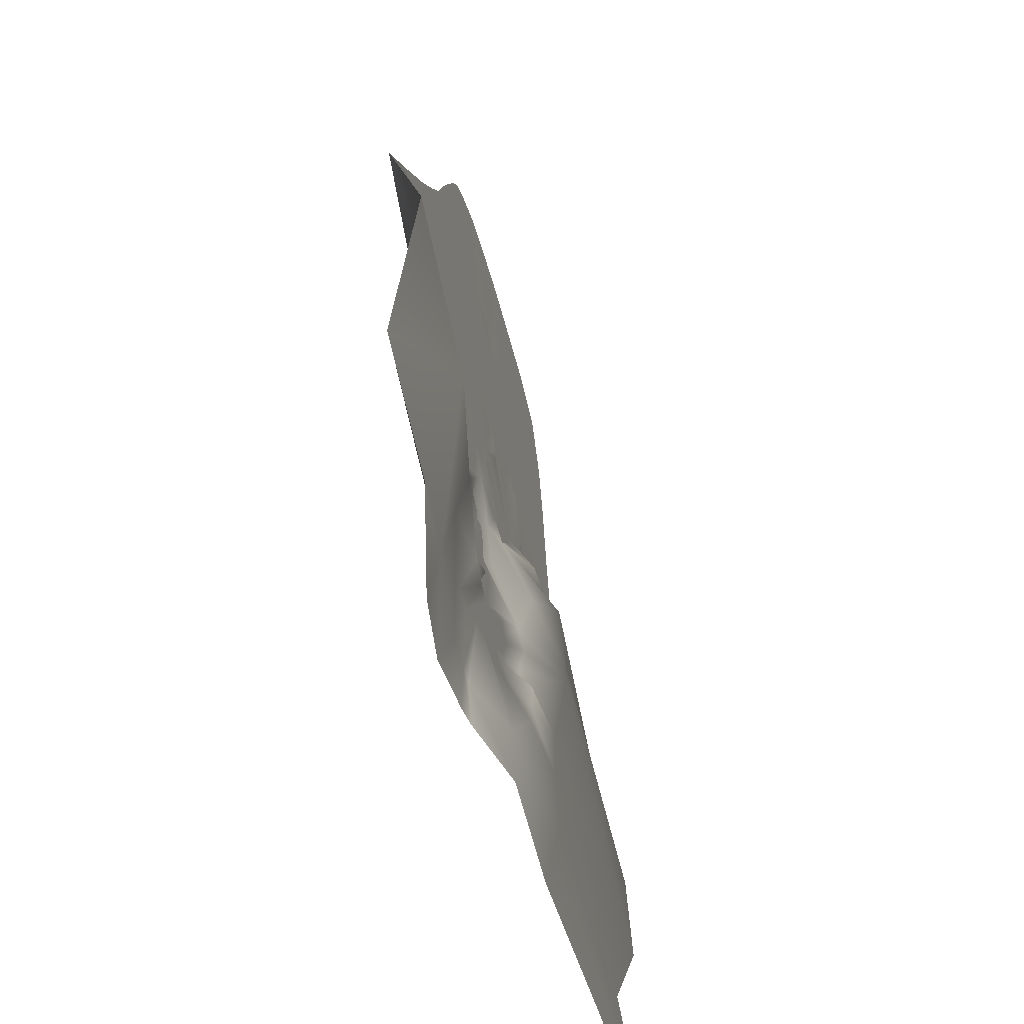
<metadata>
{"format":"obj","ext":"obj","renderer":"f3d","projection":"perspective","resolution":1024,"background":"white","views":[{"elev":-49.8,"azim":103.0,"up":"+Z"}]}
</metadata>
<code>
g Dirt_Ground
v -2.974 0.0001421 9.538
v -3.794 0.0001421 8.311
v -0.9103 0.0001421 8.251
v -1.574 0.0001421 9.84
v -0.5836 0.0001421 6.96
v -4.252 0.0001421 6.951
v 0.298 0.0001421 8.101
v 0.175 0.0001421 9.797
v -0.5357 0.0001421 5.726
v -4.636 0.0001421 5.249
v -0.9166 0.0001421 3.65
v -5.098 0.0001421 3.69
v 0.4822 0.0001421 5.969
v 0.3998 0.0001421 6.999
v -1.357 0.0001421 2.418
v -5.614 0.0001421 2.716
v -6.342 0.0001421 1.47
v 1.264 0.0001421 8.093
v 1.223 0.0001421 9.754
v 1.316 0.0001421 6.985
v 1.891 0.0001421 8.117
v 2.021 0.0001421 9.71
v 1.822 -0.0002098 6.982
v 2.49 -0.007257 8.036
v 2.857 0.0001421 9.581
v -1.275 -0.2817 1.159
v -7.114 0.0001421 0.4212
v 1.522 0.0001421 6.428
v 2.213 -0.007257 6.913
v 3.055 0.003666 8
v 3.449 0.0001421 9.473
v -1.6 0.5766 0.3314
v -7.784 0.6347 -0.6475
v 1.804 0.003313 6.524
v 2.762 -0.007257 6.875
v 3.748 -0.007257 7.879
v 4.469 0.0001421 9.279
v -1.749 0.918 -0.1644
v 1.446 0.146 -0.7934
v -0.417 0.5618 0.1936
v -8.54 0.02446 -1.803
v -2.118 0.997 -1.937
v -9.275 1.066 -3.03
v -1.492 1.105 -3.054
v -9.876 1.098 -5.037
v 0.5164 0.6918 -2.046
v 3.341 -0.007257 6.782
v 4.078 -0.007257 6.546
v 4.322 -0.007257 7.401
v 3.107 0.007542 6.431
v 5.458 0.0001421 8.869
v 6.245 0.0001421 8.404
v 6.6 0.0001421 7.931
v 7.153 0.0001421 7.024
v 7.619 0.0001421 6.181
v 2.627 -0.005495 6.442
v 4.462 0.0001421 5.707
v 7.965 0.0001421 5.452
v 2.19 -0.003029 6.507
v 5.015 0.0001421 5.028
v 8.502 0.0001421 4.733
v 5.319 0.0001421 4.39
v 9.27 0.0001421 3.782
v 5.504 0.0001421 3.437
v 10.61 0.0001421 2.298
v 2.15 0.0001421 6.298
v 2.311 0.0001421 6.233
v 2.599 0.0001421 6.124
v 1.94 0.0001421 6.306
v 2.858 0.0001421 6.178
v 1.731 0.0001421 6.251
v 2.139 0.0001421 6.22
v 2.247 0.0001421 6.168
v 1.965 0.0001421 6.245
v 2.307 0.0001421 6.076
v 2.381 0.0001421 6.092
v 2.297 0.0001421 5.947
v 1.853 0.0001421 6.203
v 1.627 0.0001421 6.08
v 2.305 0.0001421 5.872
v 2.372 0.0001421 5.923
v 1.729 0.0001421 6.077
v 2.515 0.0001421 6.098
v 2.449 0.0001421 5.996
v 2.392 0.0001421 5.78
v 2.175 0.0001421 5.797
v 2.253 0.0001421 5.648
v 2.464 0.0001421 5.892
v 2.501 0.0001421 5.772
v 2.61 0.0001421 5.822
v 2.55 0.0001421 5.896
v 2.594 0.0001421 5.971
v 2.616 0.0001421 6.025
v 2.664 0.0001421 6.048
v 2.847 0.0001421 6.093
v 2.616 0.0001421 5.677
v 3.123 0.0001421 6.146
v 2.691 0.0001421 5.765
v 3.064 0.0001421 6.071
v 3.395 0.005075 6.319
v 2.804 0.0001421 5.708
v 3.205 0.0001421 6.114
v 3.155 0.0001421 6.05
v 2.743 0.0001421 5.617
v 3.761 0.0001421 5.916
v 3.291 0.0001421 6.048
v 3.38 0.0001421 5.98
v 2.876 0.0001421 5.567
v 2.901 0.0001421 5.65
v 3.228 0.0001421 5.998
v 3.3 0.0001421 5.943
v 3.083 0.0001421 5.626
v 3.086 0.0001421 5.547
v 3.5 0.0001421 5.819
v 3.418 0.0001421 5.564
v 3.404 0.0001421 5.804
v 3.265 0.0001421 5.622
v 3.357 0.0001421 5.64
v 3.259 0.0001421 5.541
v 3.259 0.0001421 5.266
v 3.041 0.0001421 5.214
v 3.784 0.0001421 5.613
v 3.794 0.0001421 5.396
v 3.46 0.0001421 5.291
v 3.831 0.0001421 4.854
v 3.314 0.0001421 4.819
v 3.532 0.0001421 4.847
v 2.819 0.0001421 5.147
v 3.102 0.0001421 4.777
v 3.473 0.0001421 4.473
v 2.539 0.0001421 5.337
v 3.873 0.0001421 4.391
v 3.753 0.0001421 4.439
v 3.591 0.0001421 4.478
v 3.9 0.0001421 4.164
v 2.877 0.0001421 4.639
v 2.335 0.0001421 5.041
v 1.23 0.0001421 3.235
v 2.074 0.0001421 5.603
v 3.283 0.0001421 4.348
v 3.264 0.0001421 4.149
v 1.669 0.0001421 3.263
v 1.576 0.0001421 2.845
v 2.047 0.0001421 3.221
v 1.945 0.0001421 2.798
v 2.055 0.0001421 5.754
v 1.802 0.0001421 5.907
v 1.864 0.0001421 5.817
v 1.811 0.0001421 5.732
v 1.706 0.0001421 5.875
v 0.792 0.0001421 3.14
v 0.5675 0.0001421 3.437
v 2.484 0.0001421 3.159
v 0.2817 0.0001421 3.612
v -0.1217 0.0001421 3.759
v 0.4174 0.0001421 3.25
v 0.1912 0.0001421 3.391
v -0.2091 0.0001421 3.475
v 0.6126 0.0001421 3.005
v 0.3547 0.0001421 3.19
v -0.5854 0.0001421 3.317
v 0.138 0.0001421 3.278
v -0.07555 0.0001421 3.327
v -0.2112 0.0001421 3.196
v 0.5358 0.0001421 2.964
v 0.7046 0.0001421 2.597
v 0.7828 0.0001421 2.756
v -0.7003 0.0001421 2.909
v -0.2852 0.0001421 3.017
v 0.9794 0.0001421 2.836
v -0.3349 0.0001421 2.326
v -0.139 -0.03545 1.055
v 1.032 0.0001421 2.729
v 1.298 0.0001421 2.901
v -0.7944 0.0001421 2.352
v -0.8997 -0.04496 1.267
v -0.8828 0.06145 0.7767
v 0.04003 -0.009372 0.9501
v -0.5745 -0.0291 1.215
v 1.274 0.0001421 2.739
v 1.457 0.0001421 2.626
v 1.455 0.0001421 2.5
v 1.626 0.0001421 2.666
v 1.476 0.0001421 2.397
v 1.659 0.0001421 2.349
v 2.488 0.0001421 1.574
v 1.831 0.0001421 2.385
v 1.601 0.0001421 2.487
v 1.807 0.0001421 2.687
v 1.685 0.0001421 2.473
v 1.959 0.0001421 2.615
v 2.591 0.0001421 2.132
v 2.243 0.0001421 2.499
v 2.54 0.0001421 2.245
v 2.292 0.0001421 2.689
v 2.461 0.0001421 2.351
v 2.387 0.0001421 2.391
v 2.448 0.0001421 2.505
v 2.818 0.0001421 3.11
v 2.582 0.0001421 2.431
v 3.52 0.0001421 2.505
v 3.477 0.0001421 3.049
v 2.706 0.0001421 2.333
v 2.78 0.0001421 2.218
v 3.298 0.0001421 4.048
v 2.816 0.0001421 2.043
v 2.779 0.0001421 1.723
v 2.646 0.0001421 2.03
v 2.598 0.0001421 1.739
v 3.375 0.0001421 3.945
v 3.403 0.0001421 4.144
v 3.422 0.0001421 4.114
v 3.4 0.0001421 4.258
v 3.49 0.0001421 4.102
v 3.522 0.0001421 4.379
v 3.53 0.0001421 3.919
v 3.552 0.0001421 4.084
v 3.61 0.0001421 4.376
v 3.906 0.0001421 3.073
v 3.683 0.0001421 3.93
v 3.638 0.0001421 4.077
v 3.714 0.0001421 4.365
v 3.808 0.0001421 4.334
v 3.75 0.0001421 4.077
v 3.821 0.0001421 4.161
v 3.845 0.0001421 3.982
v 4.492 0.0001421 3.226
v 4.03 0.0001421 2.46
v 4.56 0.0001421 2.437
v 5.522 0.0001421 2.412
v 4.422 0.0001421 1.509
v 5.405 0.0001421 1.555
v 12.06 0.0001421 0.7436
v 4.882 0.0001421 0.7429
v 4.26 0.0001421 0.8025
v 3.381 0.0001421 1.633
v 3.939 0.0001421 1.544
v 3.873 0.0001421 0.739
v 3.205 0.0001421 0.5319
v 4.059 -0.006553 0.4025
v 4.184 0.002256 0.4498
v 3.855 0.0001421 0.2933
v 2.661 0.0001421 0.7877
v 2.554 0.0001421 1.498
v 2.38 0.0001421 1.384
v 3.13 0.0001421 -0.05342
v 2.556 0.0001421 0.3761
v 3.729 0.0001421 0.1658
v 2.103 0.0001421 -0.07949
v 4.045 0.004371 0.02904
v 4.155 -0.004438 -0.009372
v 3.94 0.002961 0.01987
v 1.638 0.0001421 -0.05095
v 2.361 0.0001421 0.4811
v 2.485 0.0001421 0.7415
v 2.165 -0.04919 -0.9188
v 2.56 0.0001421 1.034
v 2.507 0.0001421 1.357
v 2.47 0.0001421 1.205
v 2.399 0.0001421 1
v 2.346 0.0001421 1.186
v 0.5425 -0.06082 0.2595
v 1.075 -0.03509 0.02798
v 0.2701 -0.02769 0.8127
v 0.2514 -0.03932 0.5875
v 1.901 0.008599 -2.131
v 0.255 0.281 -2.719
v 2.706 -0.06962 -2.801
v 3.18 -0.1049 -1.713
v 0.447 0.4793 -3.783
v 3.193 -0.1049 -1.024
v 3.566 -0.06258 -1.177
v 3.783 -0.02558 -0.6641
v 3.696 0.003666 -0.2254
v 3.685 0.0001421 -0.04144
v 3.835 -0.002677 0.01071
v 3.792 0.0008469 -0.07914
v 3.816 0.0008469 -0.2028
v 3.882 0.01071 -0.2539
v 3.809 -0.02347 -0.3156
v 3.925 0.01283 -0.2758
v 3.867 -0.01994 -0.3452
v 3.993 0.01529 -0.2965
v 3.967 -0.01536 -0.3769
v 4.113 0.02023 -0.2994
v 4.15 -0.008314 -0.3822
v 4.187 -0.01783 -0.4921
v 4.221 0.006485 -0.09218
v 4.432 -0.02065 0.3595
v 4.222 0.006485 -0.2211
v 4.326 -0.009019 -0.2529
v 4.431 -0.02628 -0.2789
v 4.672 -0.03756 0.3218
v 4.265 -0.003029 -0.6366
v 4.463 -0.0002098 -0.4657
v 4.699 -0.009019 -0.4593
v 3.881 0.02939 -0.7765
v 4.573 0.2708 -1.993
v 4.972 0.2168 -1.798
v 3.704 -0.06293 -1.257
v 3.565 -0.08619 -1.442
v 3.691 -0.08583 -1.48
v 3.678 -0.06434 -1.79
v 3.853 -0.06434 -1.797
v 4.268 0.0167 -2.534
v 5.832 0.4279 -3.575
v 5.558 0.2109 -2.514
v 4.197 0.01776 -2.717
v 3.282 -0.09218 -2.6
v 5.512 -0.07315 -1.157
v 5.335 -0.01959 -1.331
v 5.011 -0.02417 -0.324
v 5.026 -0.03827 0.387
v 3.487 0.07907 -2.943
v 3.955 0.1242 -2.909
v 3.028 0.06744 -3.174
v 5.263 -0.05941 -0.305
v 5.329 -0.058 0.2105
v 5.503 -0.2187 -0.928
v 5.845 -0.05483 -0.01712
v 5.465 -0.05377 -0.4403
v 6.1 -0.06469 -0.4089
v 3.627 0.1996 -3.257
v 3.891 0.2436 -3.2
v 6.146 -0.0143 -0.7342
v 6.262 -0.06469 -1.147
v 5.969 -0.007962 -1.445
v 6.175 0.2109 -2.49
v 6.448 -0.004086 -1.581
v 6.3 0.4586 -3.105
v 8.847 1.024 -3.815
v 13.14 1.153 -3.143
v 12.59 0.4307 -6.95
v 6.863 0.3567 -2.711
v 6.519 0.09352 -2.372
v 7.235 0.201 -7.602
v 9.778 0.523 -8.377
v 7.381 -0.02946 -9.169
v 5.946 -0.1542 -9.5
v 7.247 0.244 -2.186
v 6.477 0.2972 -5.356
v 4.773 0.3638 -5.144
v 5.204 0.0001421 -8.193
v 4.399 0.0001421 -8.207
v 4.481 0.0001421 -9.538
v 3.957 0.08788 -9.54
v 4.882 0.0001421 -6.177
v 7.372 -0.1323 -1.395
v 3.939 0.0001421 -8.215
v 2.047 0.6154 -9.576
v 2.22 0.6154 -8.194
v -1.391 0.5333 -9.538
v 6.784 0.02164 -2.04
v 6.823 -0.0654 -1.508
v 6.579 -0.05201 -1.274
v -1.196 0.9314 -8.152
v -9.333 0.8338 -9.29
v -9.938 0.8338 -7.952
v -9.949 0.5977 -6.243
v -1.181 0.8472 -6.385
v 1.021 0.7334 -6.736
v 0.706 0.6971 -5.982
v -1.256 0.8472 -5.14
v 2.023 0.3511 -6.242
v 0.6316 0.4032 -4.906
v 0.6651 0.7112 -5.295
v 0.5538 0.3913 -4.376
v 1.556 0.08436 -5.003
v 1.317 0.07414 -4.789
v 1.288 0.2225 -4.35
v 1.448 0.2094 -4.224
v 1.531 0.1823 -4.439
v 1.566 0.115 -4.734
v 1.674 0.1555 -4.438
v 1.77 0.1164 -4.856
v 1.886 0.1034 -4.462
v 1.774 0.133 -5.101
v 1.901 0.1143 -4.908
v 1.768 0.2154 -4.021
v 2.037 0.1636 -5.149
v 2.17 0.06145 -4.492
v 2.172 0.1418 -4.053
v 2.176 0.1252 -4.957
v 2.398 0.03925 -4.51
v 2.471 0.04243 -4.164
v 1.968 0.1791 -5.523
v 2.843 0.139 -3.551
v 3.398 0.1439 -3.54
v 2.345 0.05229 -4.962
v 2.463 0.07273 -5.16
v 2.914 0.03714 -4.784
v 2.702 0.03996 -4.656
v 2.642 0.03925 -4.503
v 2.725 0.03784 -4.411
v 2.996 0.05405 -4.173
v 2.547 0.1647 -5.366
v 3.258 0.1379 -3.688
v 3.071 0.02833 -4.367
v 3.224 0.1524 -4.128
v 3.389 0.07202 -4.311
v 3.447 0.04278 -4.635
v 3.604 0.2426 -4.414
v 3.73 0.04137 -4.751
v 3.799 0.2517 -4.465
v 4.201 0.2732 -3.249
v 4.227 0.1524 -2.978
v 4.738 0.3398 -3.516
v 4.505 0.2249 -3.599
v 4.138 0.3342 -4.415
v 4.851 0.2637 -4.153
v 4.583 0.3159 -4.026
v 4.203 0.2059 -4.768
v 4.244 0.4328 -5.03
v 3.724 0.00719 -4.972
v 4.23 0.2968 -5.265
v 3.116 0.2087 -5.212
v 4.265 0.3553 -5.45
v 3.728 0.3173 -5.475
v 3.71 0.1273 -5.221
v 4.305 0.0001421 -6.239
v 3.817 0.1351 -6.072
v 3.283 0.17 -6.053
v 3.169 0.3698 -5.462
v 2.782 0.1795 -6.235
v 2.65 0.2662 -5.6
v 2.31 0.1774 -5.723
v 2.48 0.2433 -6.082
g Dirt_Ground_0
f 3 2 1
f 4 3 1
f 3 5 2
f 5 6 2
f 3 4 7
f 4 8 7
f 5 9 6
f 9 10 6
f 9 11 10
f 11 12 10
f 9 13 11
f 14 13 9
f 5 14 9
f 5 3 14
f 3 7 14
f 11 15 12
f 15 16 12
f 17 16 15
f 7 8 18
f 8 19 18
f 14 7 20
f 14 20 13
f 7 18 20
f 18 19 21
f 19 22 21
f 20 18 23
f 18 21 23
f 21 22 24
f 22 25 24
f 26 17 15
f 27 17 26
f 20 28 13
f 20 23 28
f 23 21 29
f 21 24 29
f 24 25 30
f 25 31 30
f 32 27 26
f 33 27 32
f 23 34 28
f 23 29 34
f 29 24 35
f 24 30 35
f 30 31 36
f 31 37 36
f 38 33 32
f 38 32 39
f 32 40 39
f 41 33 38
f 32 26 40
f 42 41 38
f 43 41 42
f 44 43 42
f 43 44 45
f 42 38 46
f 38 39 46
f 30 36 47
f 35 30 47
f 47 36 48
f 36 49 48
f 47 48 50
f 36 37 49
f 37 51 49
f 49 51 52
f 53 49 52
f 48 49 53
f 54 48 53
f 54 55 48
f 35 47 56
f 47 50 56
f 55 57 48
f 55 58 57
f 35 56 59
f 29 35 59
f 29 59 34
f 58 60 57
f 58 61 60
f 61 62 60
f 61 63 62
f 63 64 62
f 63 65 64
f 34 59 66
f 59 56 67
f 66 59 67
f 67 56 68
f 69 34 66
f 28 34 69
f 68 56 70
f 56 50 70
f 71 28 69
f 13 28 71
f 69 66 72
f 66 67 73
f 72 66 73
f 74 69 72
f 71 69 74
f 73 75 72
f 73 67 75
f 75 74 72
f 67 76 75
f 67 68 76
f 75 77 74
f 75 76 77
f 78 71 74
f 77 78 74
f 79 13 71
f 79 71 78
f 77 80 78
f 76 81 77
f 77 81 80
f 82 79 78
f 80 82 78
f 68 83 76
f 76 84 81
f 76 83 84
f 81 85 80
f 80 86 82
f 80 85 86
f 85 87 86
f 81 88 85
f 84 88 81
f 85 89 87
f 88 89 85
f 90 89 88
f 88 84 91
f 91 90 88
f 84 83 92
f 84 92 91
f 83 93 92
f 92 93 91
f 83 68 93
f 93 90 91
f 68 94 93
f 93 94 90
f 95 94 68
f 94 95 90
f 70 95 68
f 96 89 90
f 89 96 87
f 95 70 97
f 97 70 50
f 95 98 90
f 98 96 90
f 95 99 98
f 99 95 97
f 100 97 50
f 48 100 50
f 96 98 101
f 99 101 98
f 97 102 99
f 102 97 100
f 102 103 99
f 99 103 101
f 96 104 87
f 104 96 101
f 105 100 48
f 105 48 57
f 106 102 100
f 103 102 106
f 105 107 100
f 107 106 100
f 104 101 108
f 103 109 101
f 101 109 108
f 110 103 106
f 103 110 109
f 106 107 111
f 110 106 111
f 110 112 109
f 110 111 112
f 109 112 113
f 108 109 113
f 105 114 107
f 107 114 111
f 114 105 115
f 116 114 115
f 114 116 111
f 111 117 112
f 111 116 117
f 113 112 117
f 116 118 117
f 118 116 115
f 119 117 118
f 119 113 117
f 115 119 118
f 113 119 120
f 120 119 115
f 108 113 121
f 121 113 120
f 105 122 115
f 122 105 57
f 123 122 57
f 122 123 115
f 123 57 60
f 124 120 115
f 123 124 115
f 125 123 60
f 123 125 124
f 125 60 62
f 126 120 124
f 121 120 126
f 125 127 124
f 127 126 124
f 128 108 121
f 129 121 126
f 128 121 129
f 130 126 127
f 129 126 130
f 108 128 131
f 104 108 131
f 104 131 87
f 132 125 62
f 127 125 133
f 133 125 132
f 134 130 127
f 134 127 133
f 132 62 135
f 62 64 135
f 136 128 129
f 131 128 137
f 128 136 137
f 137 136 138
f 137 138 139
f 131 137 139
f 87 131 139
f 140 129 130
f 136 129 140
f 141 136 140
f 136 142 138
f 136 141 142
f 142 143 138
f 142 144 143
f 141 144 142
f 144 145 143
f 87 139 146
f 86 87 146
f 86 146 147
f 86 147 82
f 146 139 148
f 146 148 147
f 139 149 148
f 148 149 147
f 149 139 138
f 147 150 82
f 149 150 147
f 150 79 82
f 150 149 151
f 151 149 138
f 79 150 152
f 152 150 151
f 144 153 145
f 153 144 141
f 154 79 152
f 13 79 154
f 155 13 154
f 13 155 11
f 154 152 156
f 155 154 157
f 157 154 156
f 155 158 11
f 158 155 157
f 156 152 159
f 152 151 159
f 156 160 157
f 156 159 160
f 158 161 11
f 11 161 15
f 157 162 158
f 160 162 157
f 162 163 158
f 158 163 161
f 162 160 163
f 163 164 161
f 160 164 163
f 159 165 160
f 160 165 164
f 166 165 159
f 159 151 167
f 167 166 159
f 168 161 164
f 161 168 15
f 165 169 164
f 165 166 169
f 169 168 164
f 151 170 167
f 151 138 170
f 168 169 171
f 166 171 169
f 166 172 171
f 173 166 167
f 170 173 167
f 138 174 170
f 173 170 174
f 143 174 138
f 175 15 168
f 175 168 171
f 176 15 175
f 175 171 176
f 176 177 15
f 177 172 178
f 177 26 15
f 26 177 40
f 40 177 178
f 171 179 176
f 179 177 176
f 172 179 171
f 172 177 179
f 180 173 174
f 180 174 143
f 173 180 181
f 181 180 143
f 173 181 182
f 182 181 143
f 166 173 182
f 166 182 172
f 183 182 143
f 143 145 183
f 182 184 172
f 184 182 183
f 172 184 185
f 178 172 185
f 186 178 185
f 187 186 185
f 188 184 183
f 184 188 185
f 183 189 188
f 145 189 183
f 188 190 185
f 185 190 187
f 189 190 188
f 190 189 187
f 191 187 189
f 145 191 189
f 186 187 192
f 187 191 192
f 193 191 145
f 194 192 191
f 193 194 191
f 195 193 145
f 153 195 145
f 196 194 193
f 197 193 195
f 197 196 193
f 198 197 195
f 196 197 198
f 153 199 195
f 199 198 195
f 194 196 200
f 200 196 198
f 200 198 201
f 202 201 198
f 199 202 198
f 203 200 201
f 203 194 200
f 194 203 204
f 192 194 204
f 204 203 201
f 199 153 205
f 205 153 141
f 192 204 206
f 206 204 201
f 207 206 201
f 208 192 206
f 192 208 186
f 209 208 206
f 207 209 206
f 208 209 186
f 186 209 207
f 202 199 210
f 210 199 205
f 205 141 211
f 212 205 211
f 210 205 212
f 211 141 213
f 212 211 213
f 141 140 213
f 214 210 212
f 214 212 213
f 213 140 215
f 214 213 215
f 140 130 215
f 216 202 210
f 216 210 214
f 217 214 215
f 217 216 214
f 215 130 218
f 217 215 218
f 130 134 218
f 219 202 216
f 201 202 219
f 220 216 217
f 220 219 216
f 221 217 218
f 221 220 217
f 218 134 222
f 221 218 222
f 134 133 222
f 222 133 223
f 133 132 223
f 224 221 222
f 224 222 223
f 223 132 225
f 225 224 223
f 132 135 225
f 225 135 224
f 224 226 221
f 135 226 224
f 226 220 221
f 226 135 64
f 226 227 220
f 227 219 220
f 227 226 64
f 228 219 227
f 228 201 219
f 229 227 64
f 229 228 227
f 230 229 64
f 65 230 64
f 229 230 231
f 228 229 231
f 65 232 230
f 230 232 231
f 65 233 232
f 233 234 232
f 232 234 231
f 234 235 231
f 236 201 228
f 236 207 201
f 237 228 231
f 237 231 235
f 237 236 228
f 237 238 236
f 238 237 235
f 236 239 207
f 238 239 236
f 240 238 235
f 241 235 234
f 241 240 235
f 242 239 238
f 240 242 238
f 239 243 207
f 207 243 244
f 244 186 207
f 245 186 244
f 178 186 245
f 239 242 246
f 239 246 247
f 243 239 247
f 242 248 246
f 249 247 246
f 242 240 250
f 240 241 251
f 250 240 251
f 248 242 252
f 252 242 250
f 249 253 247
f 247 254 243
f 253 254 247
f 254 255 243
f 254 253 255
f 256 249 246
f 253 249 256
f 243 255 257
f 243 257 244
f 258 244 257
f 258 245 244
f 259 258 257
f 258 259 245
f 257 260 259
f 255 260 257
f 259 261 245
f 260 261 259
f 262 260 255
f 260 262 261
f 253 263 255
f 263 262 255
f 39 263 253
f 263 39 262
f 39 253 256
f 264 245 261
f 264 178 245
f 262 265 261
f 265 264 261
f 178 264 265
f 262 39 265
f 40 178 265
f 39 40 265
f 39 256 46
f 256 266 46
f 46 266 267
f 42 46 267
f 44 42 267
f 266 268 267
f 266 269 268
f 44 267 270
f 256 271 266
f 271 269 266
f 256 246 271
f 269 271 272
f 271 246 272
f 246 273 272
f 273 246 274
f 274 246 275
f 275 246 248
f 275 248 276
f 276 248 252
f 274 275 277
f 277 275 276
f 278 274 277
f 278 277 276
f 279 276 252
f 279 278 276
f 280 274 278
f 280 273 274
f 279 280 278
f 281 279 252
f 281 252 250
f 282 280 279
f 282 273 280
f 281 282 279
f 283 281 250
f 283 250 251
f 284 282 281
f 284 273 282
f 283 284 281
f 285 283 251
f 286 284 283
f 285 286 283
f 287 273 284
f 286 287 284
f 285 251 288
f 251 241 288
f 241 289 288
f 289 241 234
f 290 285 288
f 288 289 290
f 290 291 285
f 291 286 285
f 289 291 290
f 286 291 292
f 292 291 289
f 287 286 292
f 293 289 234
f 293 292 289
f 287 294 273
f 292 295 287
f 295 294 287
f 293 296 292
f 296 295 292
f 294 297 273
f 297 294 298
f 294 299 298
f 299 294 295
f 273 297 272
f 297 300 272
f 300 297 298
f 301 272 300
f 301 269 272
f 302 301 300
f 300 298 302
f 301 302 303
f 303 269 301
f 302 304 303
f 298 304 302
f 304 305 303
f 305 269 303
f 298 305 304
f 298 306 305
f 306 298 307
f 298 299 307
f 305 306 308
f 269 305 309
f 305 308 309
f 269 309 268
f 307 299 310
f 299 311 310
f 311 295 310
f 311 299 295
f 295 296 310
f 296 312 310
f 312 296 293
f 313 312 293
f 313 293 234
f 268 309 314
f 309 308 315
f 314 309 315
f 316 268 314
f 267 268 316
f 317 312 313
f 318 313 234
f 318 317 313
f 312 317 319
f 312 319 310
f 320 318 234
f 233 320 234
f 321 317 318
f 317 321 319
f 320 321 318
f 319 321 320
f 322 319 320
f 310 319 322
f 233 322 320
f 316 314 323
f 323 314 324
f 314 315 324
f 325 310 322
f 326 325 322
f 233 326 322
f 310 325 327
f 325 326 327
f 327 328 310
f 328 307 310
f 327 326 329
f 328 327 329
f 328 330 307
f 330 306 307
f 331 306 330
f 233 332 331
f 331 332 333
f 334 330 328
f 334 331 330
f 335 334 328
f 335 328 329
f 336 331 333
f 336 333 337
f 338 336 337
f 338 339 336
f 340 334 335
f 340 331 334
f 340 233 331
f 331 336 341
f 341 306 331
f 342 306 341
f 339 343 336
f 336 343 341
f 344 343 339
f 345 344 339
f 345 346 344
f 343 347 341
f 347 342 341
f 343 344 347
f 233 340 348
f 233 348 326
f 346 349 344
f 346 350 349
f 350 351 349
f 350 352 351
f 348 340 353
f 353 340 335
f 353 335 354
f 354 348 353
f 335 329 354
f 326 355 329
f 348 355 326
f 355 348 354
f 329 355 354
f 352 356 351
f 352 357 356
f 357 358 356
f 356 358 359
f 360 356 359
f 360 359 45
f 351 356 361
f 361 356 360
f 362 361 360
f 360 363 362
f 363 360 45
f 44 363 45
f 351 361 364
f 364 361 362
f 365 363 44
f 363 366 362
f 365 366 363
f 367 365 44
f 270 367 44
f 366 365 368
f 366 368 362
f 369 365 367
f 365 369 368
f 370 367 270
f 370 369 367
f 371 370 270
f 371 270 267
f 369 370 372
f 373 369 372
f 368 369 373
f 372 370 374
f 373 372 374
f 370 371 374
f 375 368 373
f 375 373 374
f 374 371 376
f 375 374 376
f 377 368 375
f 368 377 362
f 378 377 375
f 378 375 376
f 371 379 376
f 379 371 267
f 377 380 362
f 380 377 378
f 378 376 381
f 376 379 381
f 379 267 382
f 379 382 381
f 383 378 381
f 383 380 378
f 381 382 384
f 383 381 384
f 382 267 385
f 382 385 384
f 380 386 362
f 386 364 362
f 267 387 385
f 387 267 316
f 387 316 388
f 388 316 323
f 389 383 384
f 390 380 383
f 389 390 383
f 391 390 389
f 392 391 389
f 389 384 393
f 392 389 393
f 384 385 393
f 393 394 392
f 385 394 393
f 394 391 392
f 385 387 395
f 385 395 394
f 380 390 396
f 386 380 396
f 397 387 388
f 395 387 397
f 395 398 394
f 394 398 391
f 399 395 397
f 399 397 388
f 398 395 399
f 400 399 388
f 400 398 399
f 400 388 323
f 401 398 400
f 398 401 391
f 402 400 323
f 402 401 400
f 402 323 324
f 403 401 402
f 401 403 391
f 404 402 324
f 404 403 402
f 404 324 405
f 324 315 405
f 315 406 405
f 315 308 406
f 407 406 308
f 306 407 308
f 405 406 408
f 406 407 408
f 409 404 405
f 409 405 408
f 407 306 410
f 410 306 342
f 408 407 411
f 411 409 408
f 407 410 411
f 411 410 409
f 409 412 404
f 410 412 409
f 412 403 404
f 410 342 412
f 403 412 413
f 342 413 412
f 414 403 413
f 403 414 391
f 342 415 413
f 414 413 415
f 391 414 416
f 390 391 416
f 396 390 416
f 417 415 342
f 417 418 415
f 417 342 347
f 419 414 415
f 414 419 416
f 418 419 415
f 416 419 418
f 420 417 347
f 417 420 418
f 344 420 347
f 420 344 421
f 420 421 418
f 344 349 421
f 421 349 422
f 421 422 418
f 349 351 422
f 423 416 418
f 396 416 423
f 422 423 418
f 351 424 422
f 422 424 423
f 424 351 364
f 425 396 423
f 424 425 423
f 386 396 425
f 426 386 425
f 364 386 426
f 425 424 426
f 427 364 426
f 424 427 426
f 427 424 364

</code>
